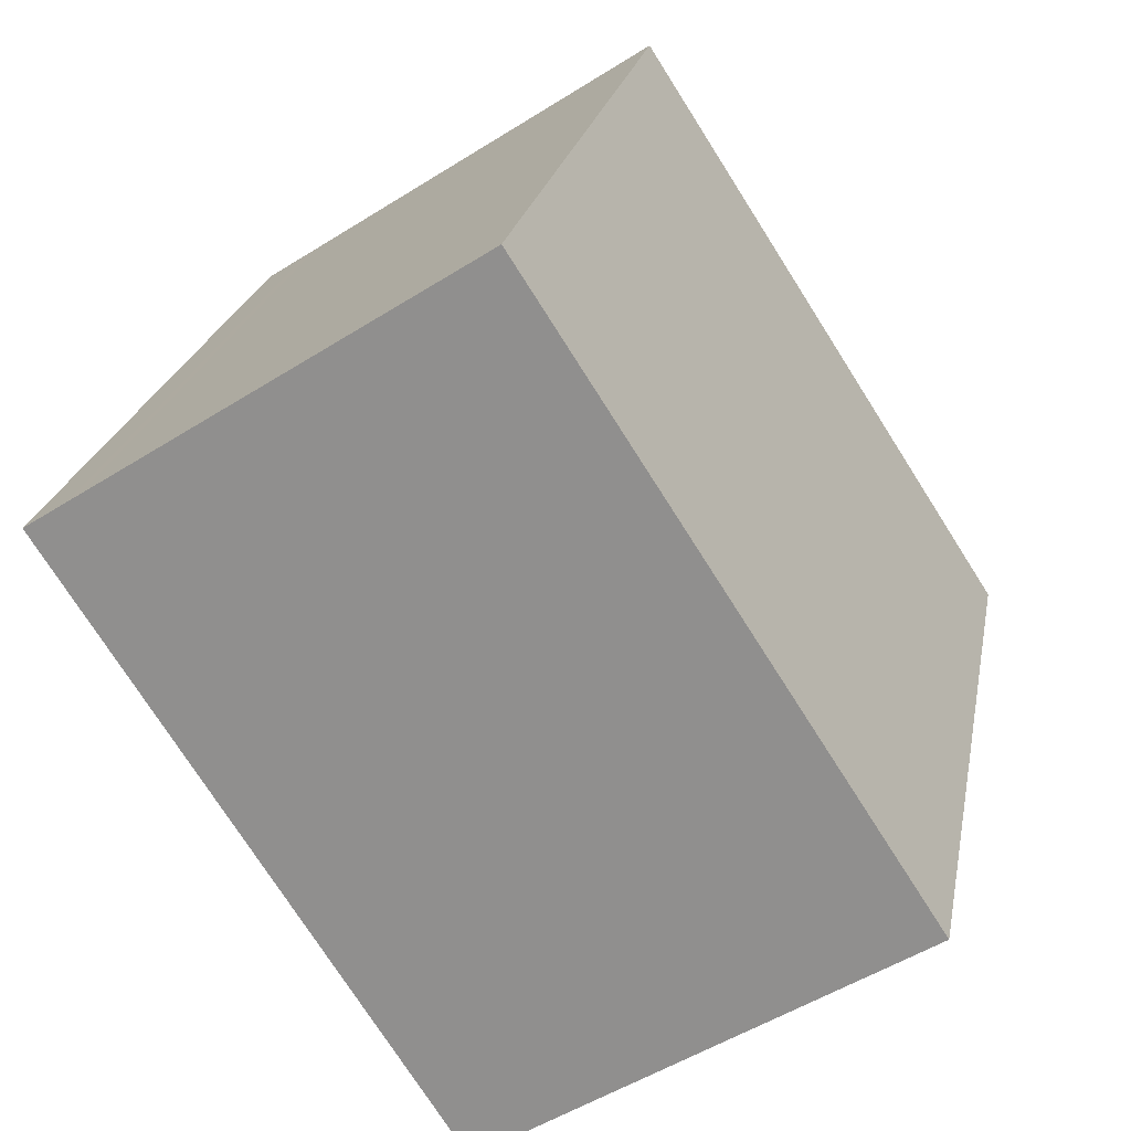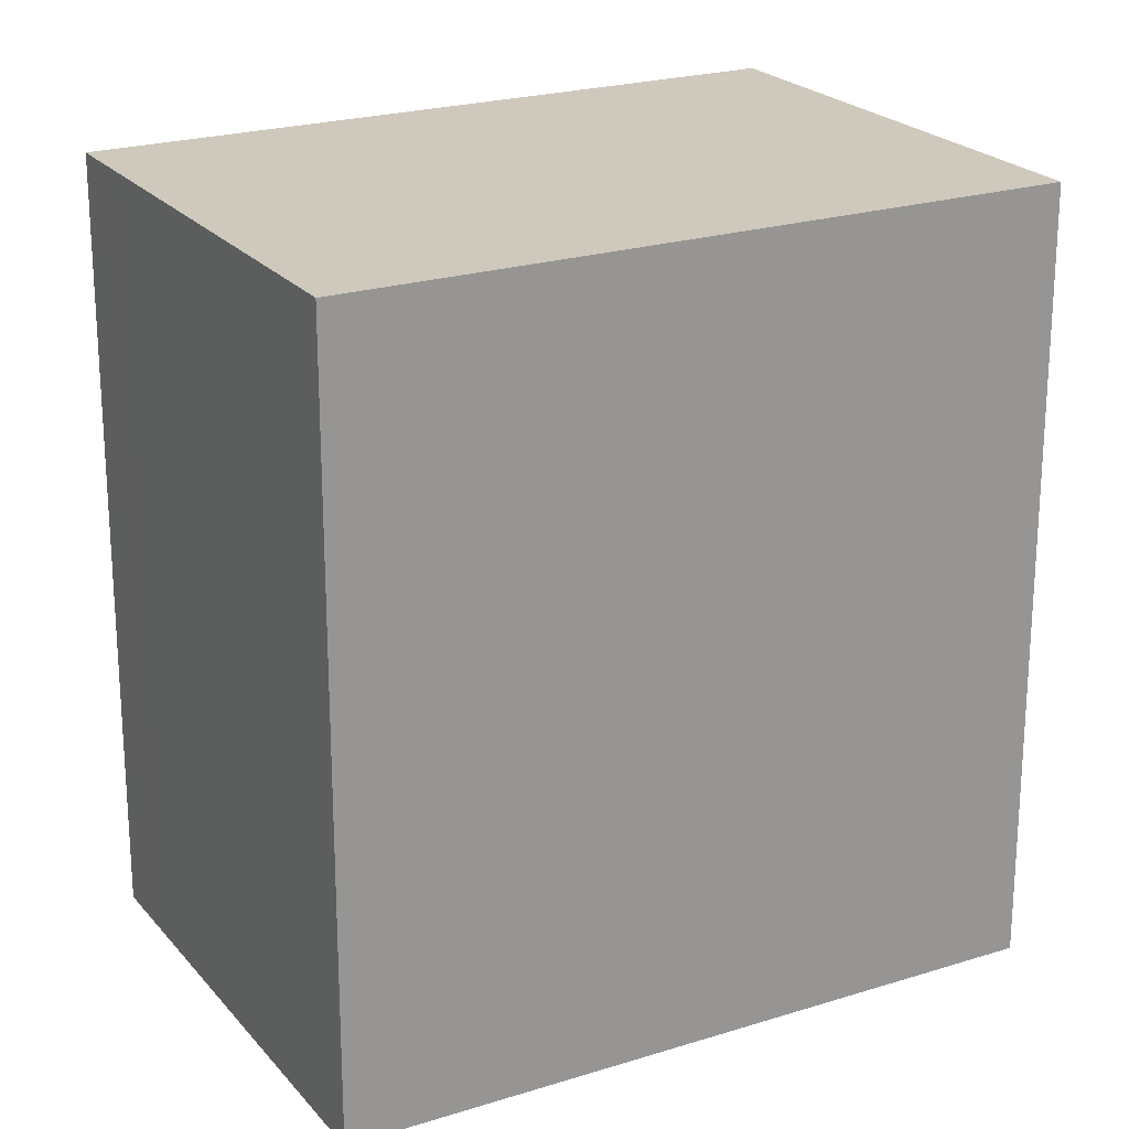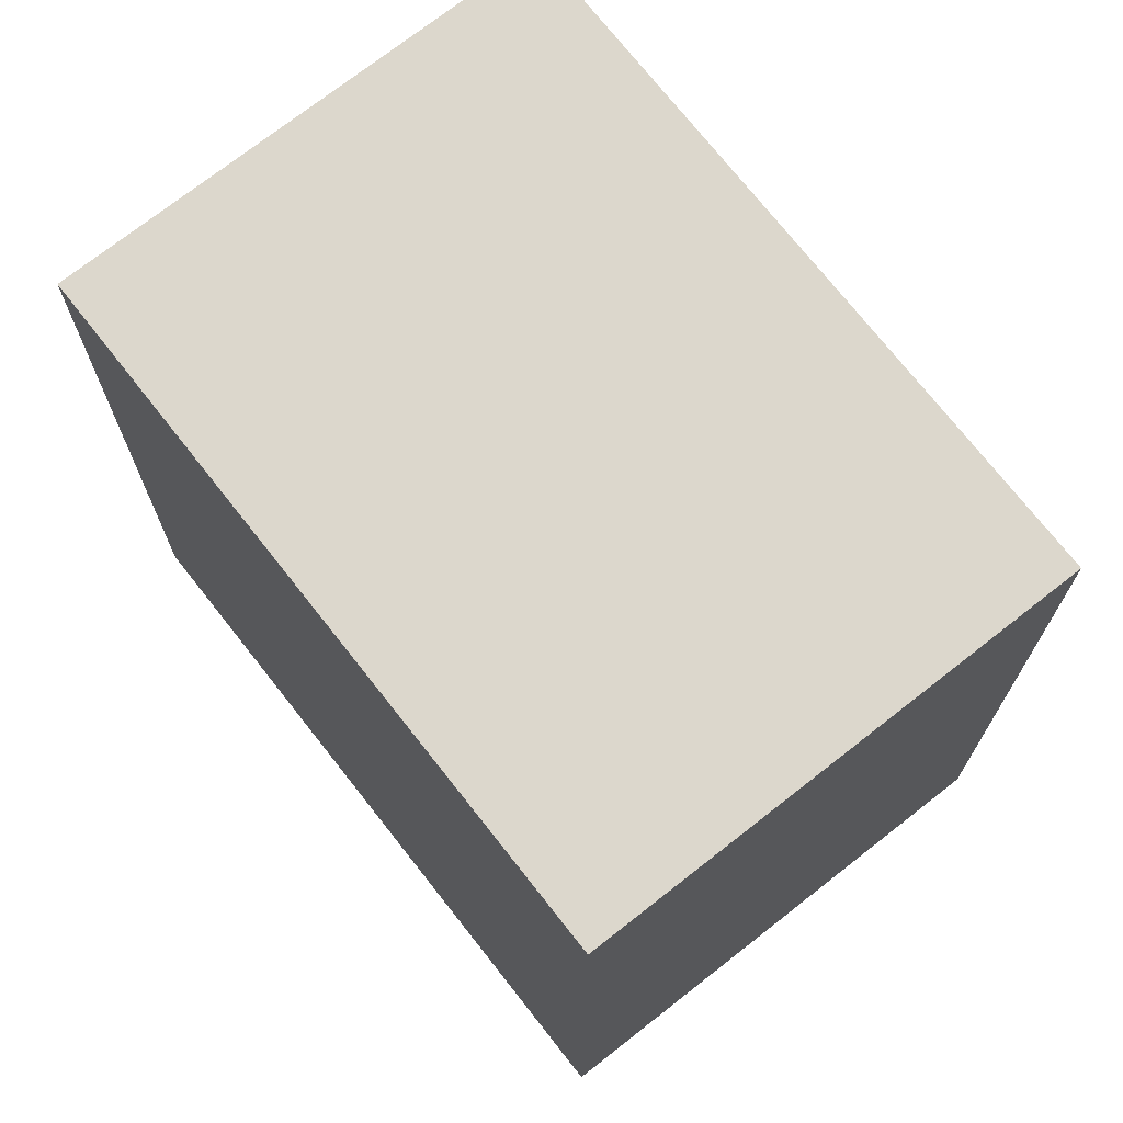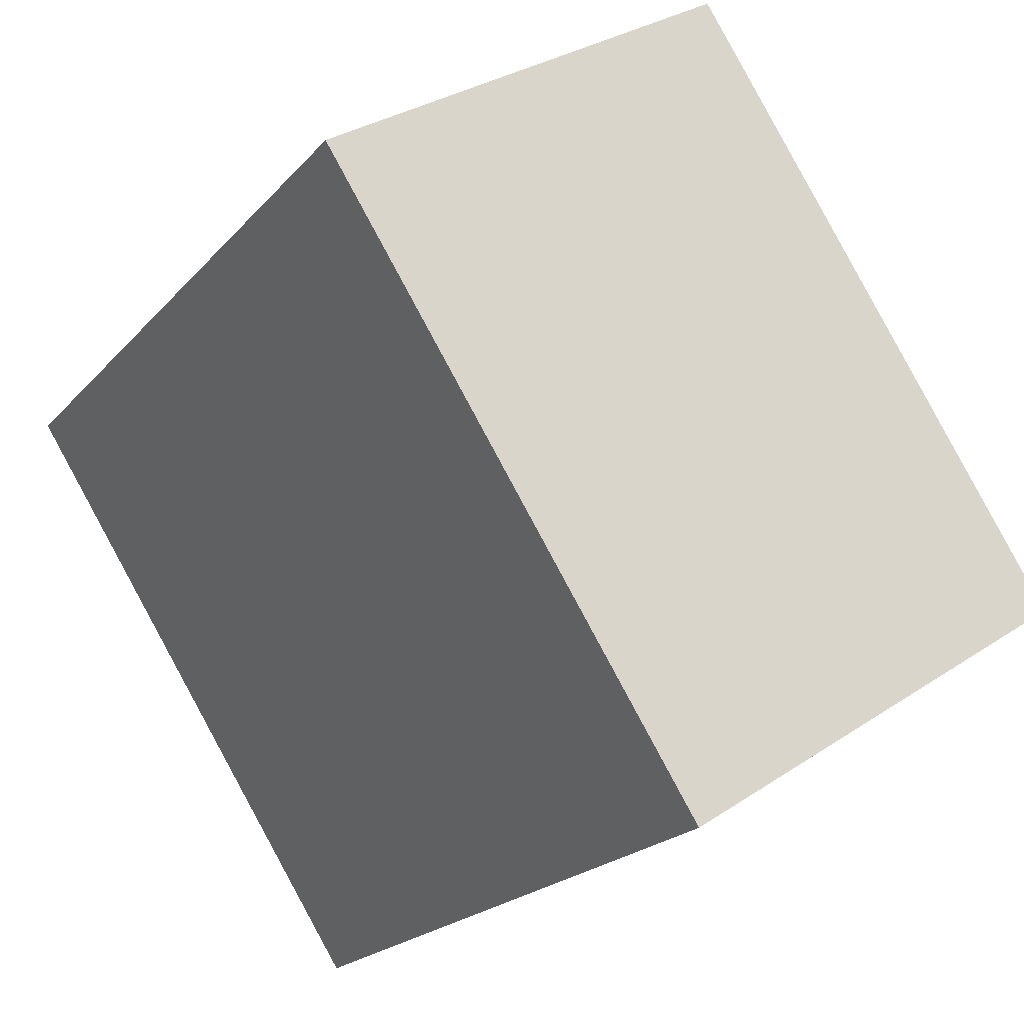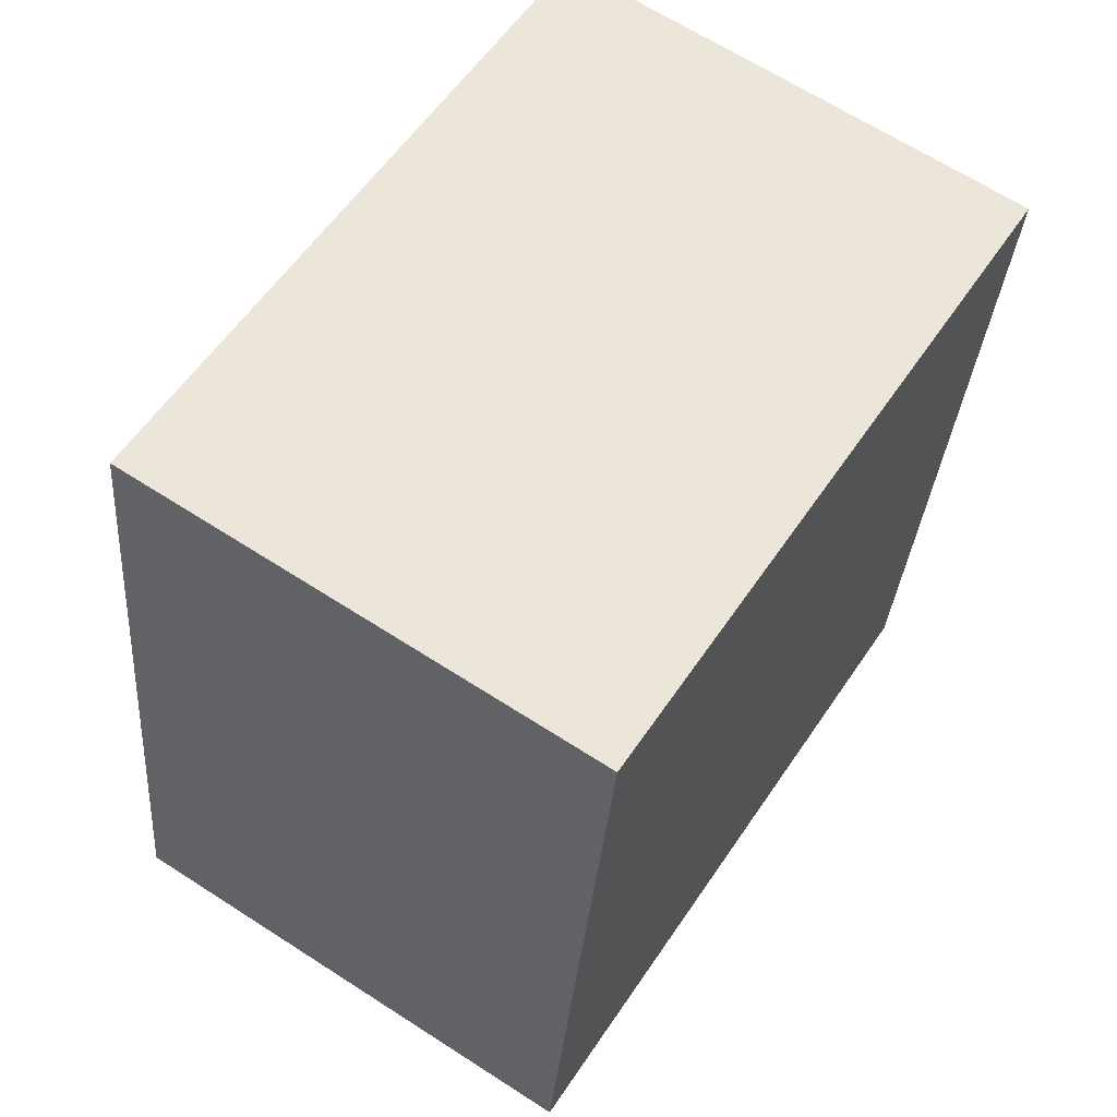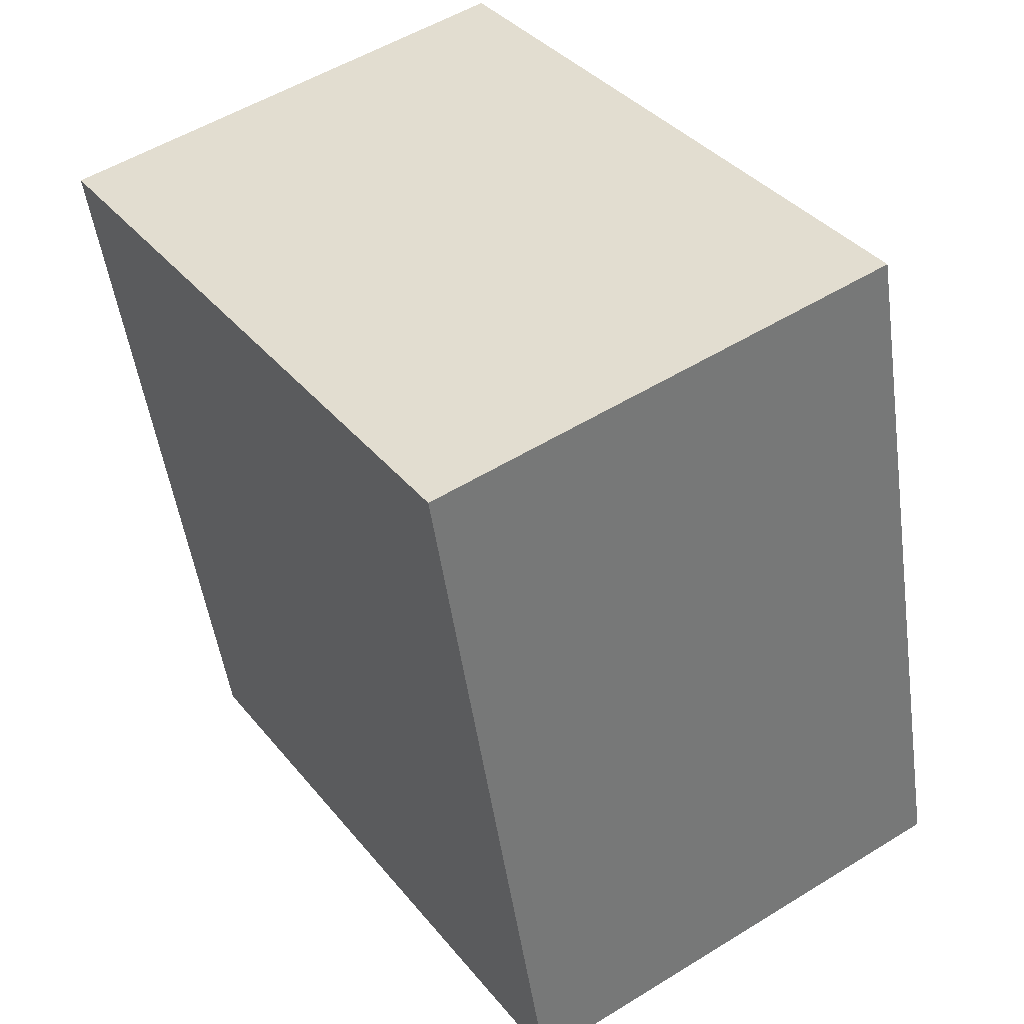
<metadata>
{"format":"obj","ext":"obj","renderer":"f3d","projection":"perspective","resolution":1024,"background":"white","views":[{"elev":22.6,"azim":10.5,"up":"+Z"},{"elev":22.4,"azim":28.3,"up":"+Y"},{"elev":72.9,"azim":108.9,"up":"+Y"},{"elev":-21.0,"azim":-28.9,"up":"+Z"},{"elev":-31.8,"azim":175.8,"up":"+Z"},{"elev":-50.0,"azim":8.0,"up":"+Z"}]}
</metadata>
<code>
v -4.946 4.782 1.807
v -4.404 4.782 2.444
v -0.2367 4.782 -5.454
v -4.946 4.782 1.807
v -4.55 4.782 2.35
v -4.404 4.782 2.444
v -5.076 4.782 2.008
v -4.55 4.782 2.35
v -4.946 4.782 1.807
v -4.404 4.782 2.444
v 5.076 4.782 -2.009
v -0.2367 4.782 -5.454
v 0.2363 4.782 5.454
v -5.076 -4.782 2.008
v -4.55 4.782 2.35
v -5.076 4.782 2.008
v -4.55 -4.782 2.35
v -4.55 4.782 2.35
v -4.55 -4.782 2.35
v -4.404 4.782 2.444
v -4.404 -4.782 2.444
v -4.404 4.782 2.444
v -4.404 -4.782 2.444
v 0.2363 4.782 5.454
v 0.2363 -4.782 5.454
v 0.2363 4.782 5.454
v 0.2363 -4.782 5.454
v 5.076 4.782 -2.009
v 5.076 -4.782 -2.009
v -0.2367 -4.782 -5.454
v -0.2367 4.782 -5.454
v 5.076 -4.782 -2.009
v 5.076 4.782 -2.009
v -4.946 4.782 1.807
v -0.2367 -4.782 -5.454
v -4.946 -4.782 1.807
v -0.2367 4.782 -5.454
v -5.076 4.782 2.008
v -5.011 -4.782 1.908
v -5.076 -4.782 2.008
v -5.011 -4.782 1.908
v -4.946 4.782 1.807
v -4.946 -4.782 1.807
v -5.076 4.782 2.008
v -4.946 4.782 1.807
v -5.011 -4.782 1.908
v -4.946 -4.782 1.807
v -4.404 -4.782 2.444
v -4.55 -4.782 2.35
v -5.076 -4.782 2.008
v -5.011 -4.782 1.908
v -0.2367 -4.782 -5.454
v 5.076 -4.782 -2.009
v 0.2363 -4.782 5.454
g CDNNDG02_0015620
f 1 2 3
f 4 5 6
f 7 8 9
f 10 11 12
f 10 13 11
f 14 15 16
f 15 14 17
f 18 19 20
f 20 19 21
f 22 23 24
f 24 23 25
f 26 27 28
f 29 28 27
f 30 31 32
f 33 32 31
f 34 35 36
f 34 37 35
f 38 39 40
f 41 42 43
f 44 45 46
f 47 48 49
f 50 51 49
f 51 47 49
f 47 52 48
f 48 52 53
f 48 53 54

</code>
